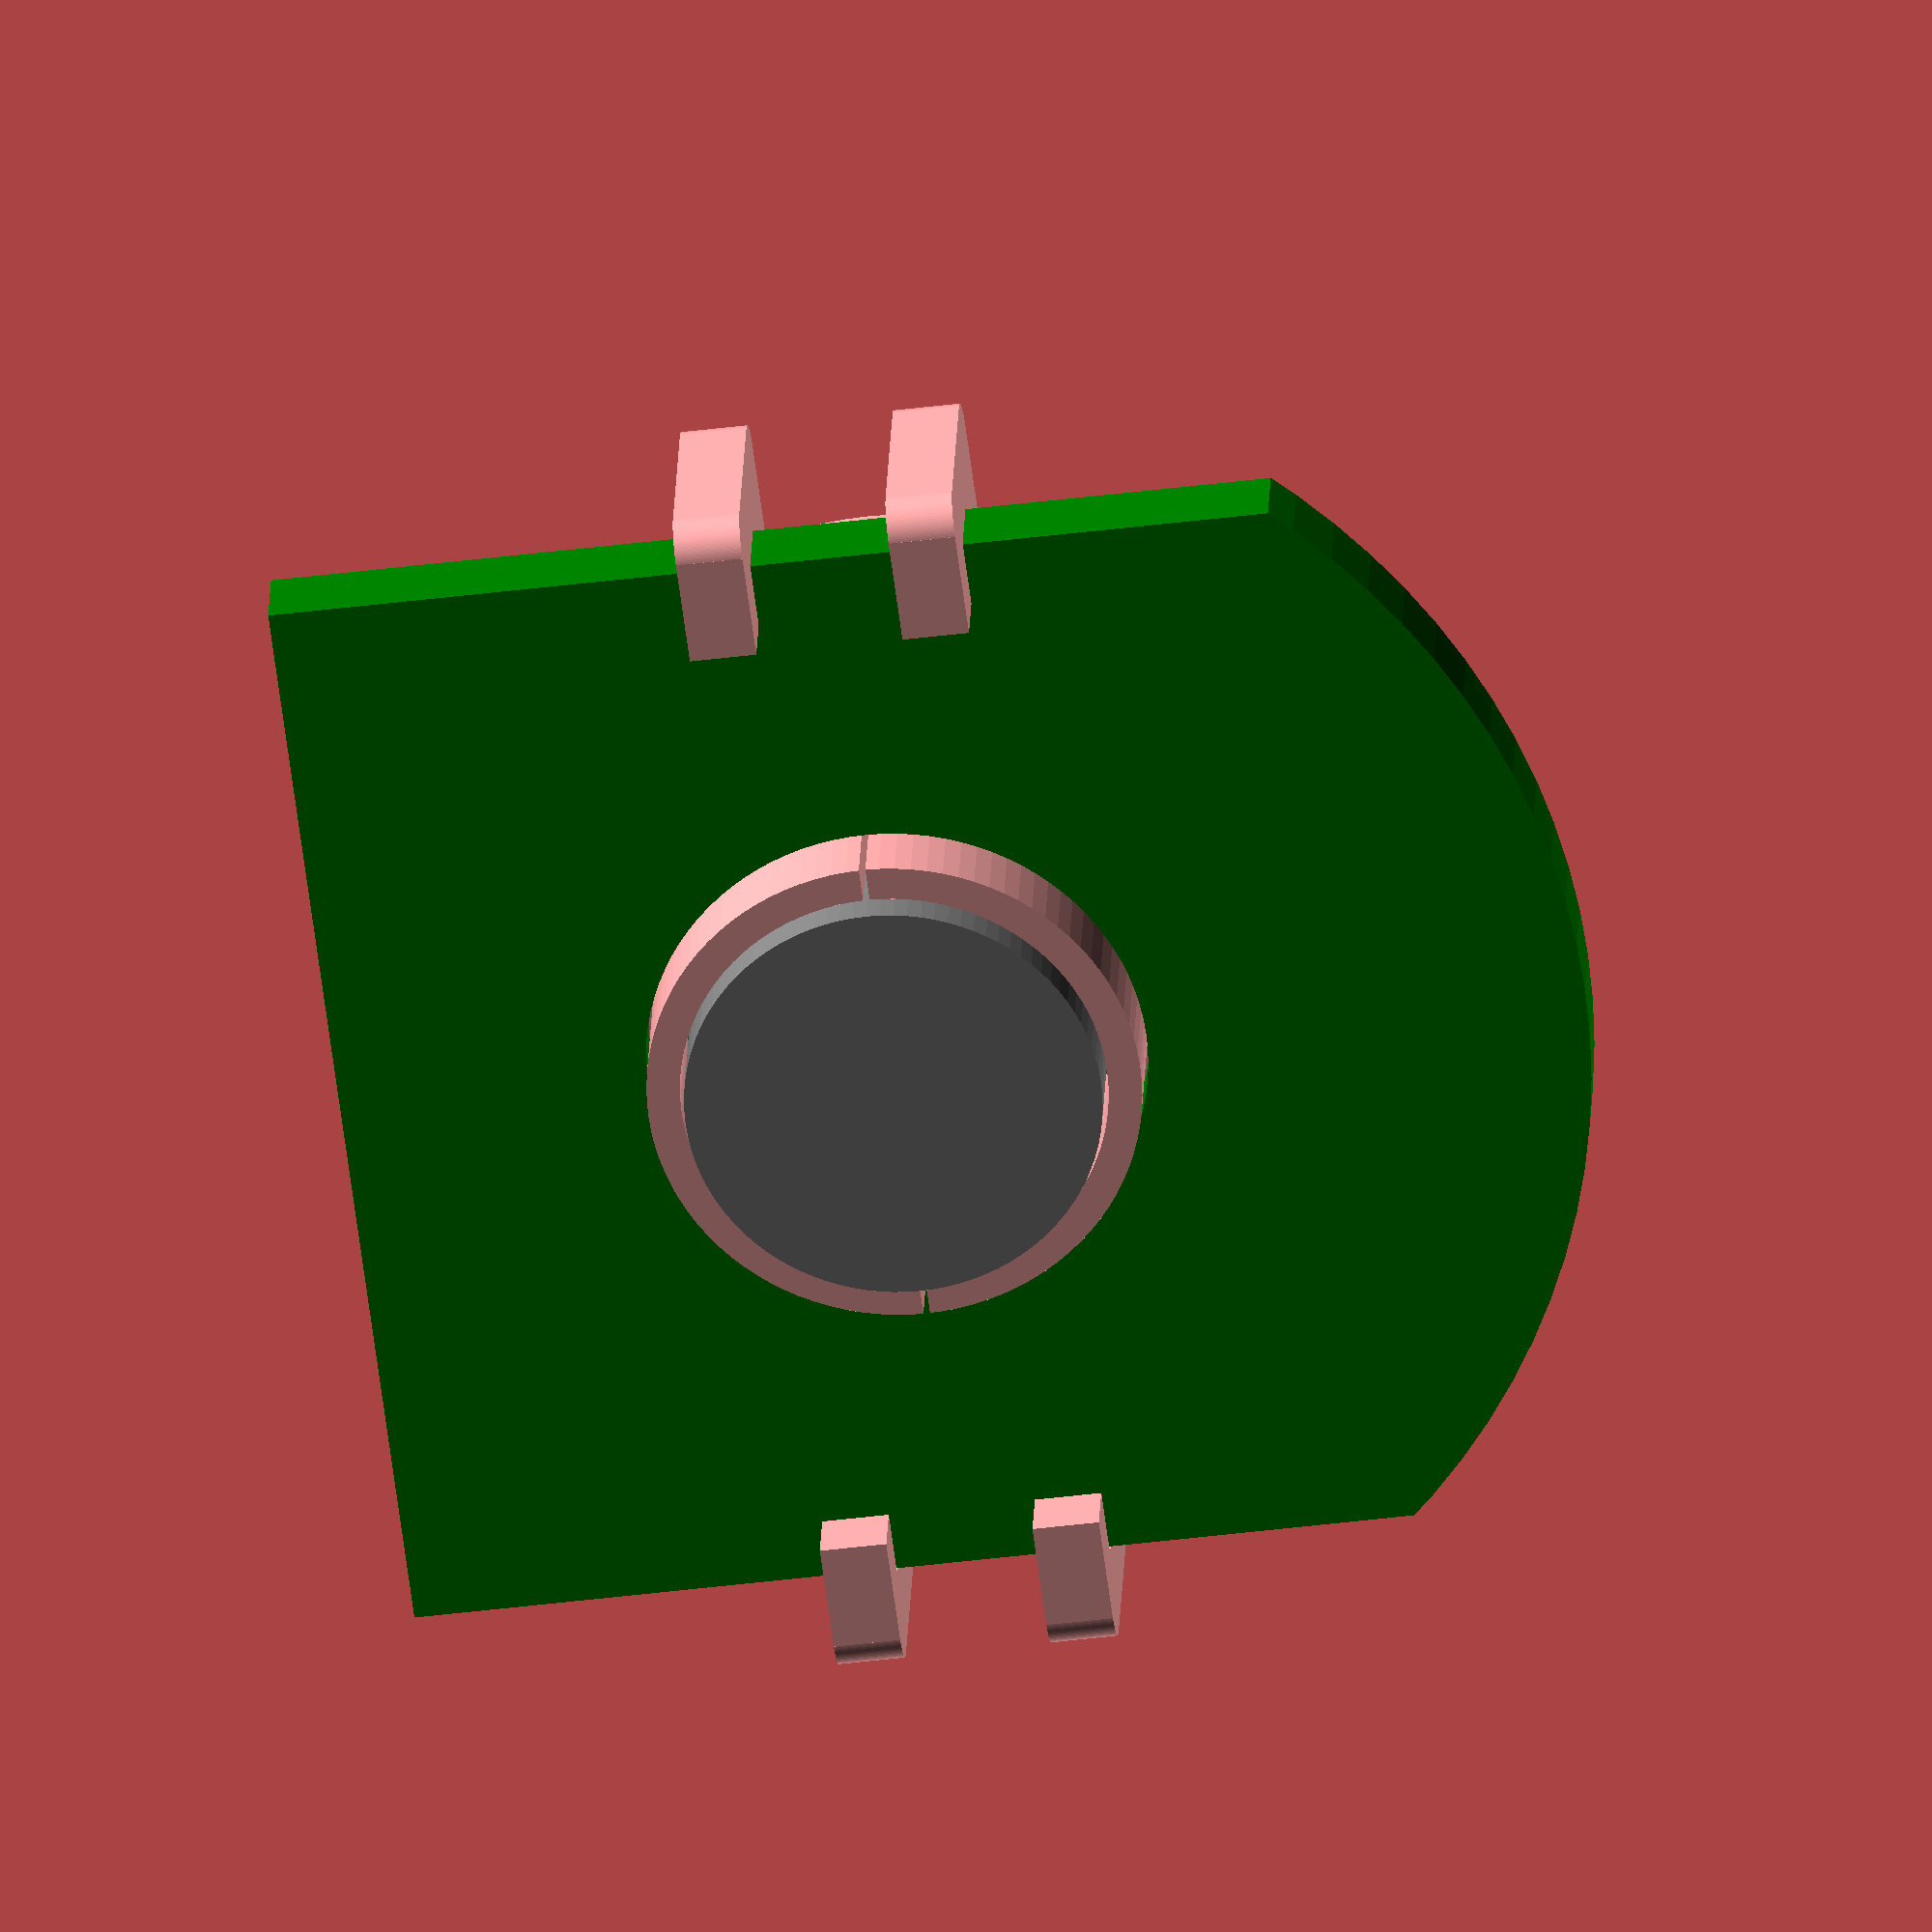
<openscad>
ViewScale = [0.0254, 0.0254, 0.0254];

modelcolor=1;
models = 1;

module model_svbony205()
{
    if (modelcolor) color("grey")
    {
        linear_extrude(100)
        circle(1968/2, $fn=96);
        translate([0, 0, 99])
        linear_extrude(981)
        intersection() {
            circle(1960/2, $fn=96);
            //#rotate([0, 0, 18])
            circle(2168/2, $fn=6);
        }
        translate([0, 0, 1079])
        linear_extrude(601)
        circle(1250/2, $fn=96);
    }

    if (modelcolor) color("cyan")
    translate([0, -1000, 250+240])
    rotate([-90, 0, 0])
    linear_extrude(100)
    square([500, 480], center=true);

}

module model_mountto()
{
    linear_extrude(240)
    difference() {
        union() {
            intersection() {
            translate([0, -205, 0])
            circle(2276, $fn=96);
            translate([0, 1320, 0])
            square([3346, 3346], center=true);
          }
          translate([0, -500, 0])
          square([3346, 3346-1000], center=true);
        }
        circle(1500/2, $fn=96);
    }
//    difference() {
//        translate([0, -205, 0])
//        circle(2276, $fn=96);
//        *#translate([0, 1500/2+1320/2, 0])
//        square([200, 1320], center=true);
//    }
}

module model_usbplug()
{
    if (modelcolor) color("gray")
    linear_extrude(500)
    square([419, 526], center=true);
    if (modelcolor) color("gold") 
    translate([0, 0, 499])
    linear_extrude(471)
    square([316, 412], center=true);
}

module onetab() {
    difference() {
        hull() {
            circle(330/2, $fn=96);
            translate([330/2, 0, 0])
            square([330, 330], center=true);
        }
        circle(130/2, $fn=96);
    }
}

module bolttabs(space)
{
    linear_extrude(200) {
        translate([-space/2, 0, 0])
        onetab();
        translate([space/2, 0, 0])
        scale([-1.0, 1.0, 1.0])
        onetab();
    }
}

module section(cutout) {
    difference() {
        circle(2168/2, $fn=96);
        intersection() {
            circle(1988/2, $fn=96);
//                rotate([0, 0, 18])
            circle(2188/2, $fn=6);
        }
        if (cutout) {
            translate([0, -1000, 0])
            square([800, 1000], center=true);
        }
    }
}

module cameramount() 
{
    // Bottom
    linear_extrude(100)
    difference() {
        circle(2168/2, $fn=96);
        circle(1588/2, $fn=96);
    }
    // Band
    translate([0, 0, 99])
    linear_extrude(101)
    difference() {
        circle(2168/2, $fn=96);
        circle(1988/2, $fn=96);
        translate([0, 600, 0])
        square([2200, 1200], center=true);
    }

    // Band
    translate([0, 0, 480])
    linear_extrude(200)
    difference()  {
        section(cutout=1);
        translate([0, 600, 0])
        square([2200, 1200], center=true);
    }

    // Band
    translate([0, 0, 979])
    linear_extrude(271)
    difference()  {
        section(cutout=0);
        translate([0, 590, 0])
        square([2200, 1200], center=true);
    }

    // Top ring
    translate([0, 0, 1200])
    linear_extrude(50)
    difference() {
        circle(2168/2, $fn=96);
        circle(1280/2, $fn=96);
        translate([0, 590, 0])
        square([2200, 1200], center=true);
    }

    // Through support
    translate([0, 0, 1209])
    linear_extrude(500)
    difference() {
        circle(1480/2, $fn=96);
        circle(1280/2, $fn=96);
        translate([0, 590, 0])
        square([2200, 1200], center=true);
    }

    // Interband struts
    linear_extrude(1100)
    intersection() {
        difference() {
            circle(2168/2, $fn=96);
            circle(1988/2, $fn=96);
        }
        union() {
            rotate([0, 0, -36])
            translate([0, -700, 0])
            square([500, 1400], center=true);
            rotate([0, 0, 36])
            translate([0, -700, 0])
            square([500, 1400], center=true);
        }
    }
    translate([0, -10, 980+105])
    rotate([90, 0, 0])
    bolttabs(2650);
}

module cameraclamp()
{
    // Band
    linear_extrude(271)
    difference()  {
        section(cutout=0);
        translate([0, -590, 0])
        square([2200, 1200], center=true);
    }

    // Crossbolt hole
    *difference() {
        linear_extrude(270)
        difference() {
            translate([0, 1200, 0])
            square([500, 300], center=true);
            circle(2168/2, $fn=96);
        }
        translate([-300, 1200, 135])
        rotate([0, 90, 0])
        linear_extrude(600)
        circle(130/2, $fn=96);
    }


    // Top ring
    translate([0, 0, 220])
    linear_extrude(50)
    difference() {
        circle(2168/2, $fn=96);
        circle(1280/2, $fn=96);
        translate([0, -590, 0])
        square([2200, 1200], center=true);
    }

    // Through support
    translate([0, 0, 229])
    linear_extrude(500)
    difference() {
        circle(1480/2, $fn=96);
        circle(1280/2, $fn=96);
        translate([0, -590, 0])
        square([2200, 1200], center=true);
    }
    translate([0, 210, 106])
    rotate([90, 0, 0])
    bolttabs(2650);


}

module outerclamp()
{
    module ocsection(inner) {
        intersection() {
            translate([0, -205, 0])
            difference() {
                circle(2396, $fn=96);
                circle(inner, $fn=96);
            }
            *translate([0, 2000, 0])
            square([3776, 2000], center=true);

            union() {
                translate([1400, 2000, 0])
                square([1000, 2000], center=true);
                translate([-1400, 2000, 0])
                square([1000, 2000], center=true);
            }
        }
    }
    translate([0, 0, 165])
    linear_extrude(100)
    ocsection(inner=2096);

    translate([0, 0, 259])
    linear_extrude(261)
    ocsection(inner=2296);

    translate([0, 0, 519])
    linear_extrude(101)
    ocsection(inner=2096);
}

module sideclamp0()
{
    translate([-1320, -220, 106])
    scale([-1.0, 1.0, 1.0])
    rotate([90, 0, 0])
    linear_extrude(200) 
    onetab();

    // joiner
    translate([-1571, -320, 106-330/2])
    linear_extrude(330)
    square([220, 200], center=true);

    // vertical
    translate([-1790, -320, 106-330/2])
    linear_extrude(330+240+220)
    square([220, 200], center=true);

    // wraparound
    translate([-1571, -320, 510])
    linear_extrude(220)
    square([220, 200], center=true);
}

module sideclamp()
{
    linear_extrude(200) {
        rotate([0, 0, 180])
        onetab();

        translate([-470, -330/2+220/2, 0])
        circle(220/2, $fn=96);

        // vertical
        translate([-580, -55, 0])
        square([220, 570]);

        translate([-470, 570-55, 0])
        circle(220/2, $fn=96);

        // joiner
        translate([-340, 0, 0])
        square([220, 330], center=true);

        // wraparound
        translate([-270-50, 525, 0])
        square([320, 200], center=true);
    }
}


module forViewing()
{
    if (models) {
        translate([0, 0, 110]) {
            model_svbony205();
            translate([0, 0, 1140])
            if (modelcolor) color("green")
            model_mountto();
        }
    }
    cameramount();
    translate([0, 0, 979]) {
        cameraclamp();

        for (rr = [0, 180]) {
            rotate([0, 0, rr])
            for (yy = [-220, 420]) { 
                translate([-1325, yy, 105])
                rotate([90, 0, 0])
                sideclamp();
            }
        }
    }
    if (models) {
        translate([0, -1700, 490+250/2])
        rotate([-90, 0, 0])
        model_usbplug();
    }

}

module forPrinting()
{
//    sideclamp();
//    cameraclamp();
    cameramount();
}

scale(ViewScale)
{
    forViewing();
//    forPrinting();
}

</openscad>
<views>
elev=154.0 azim=262.5 roll=177.9 proj=o view=wireframe
</views>
